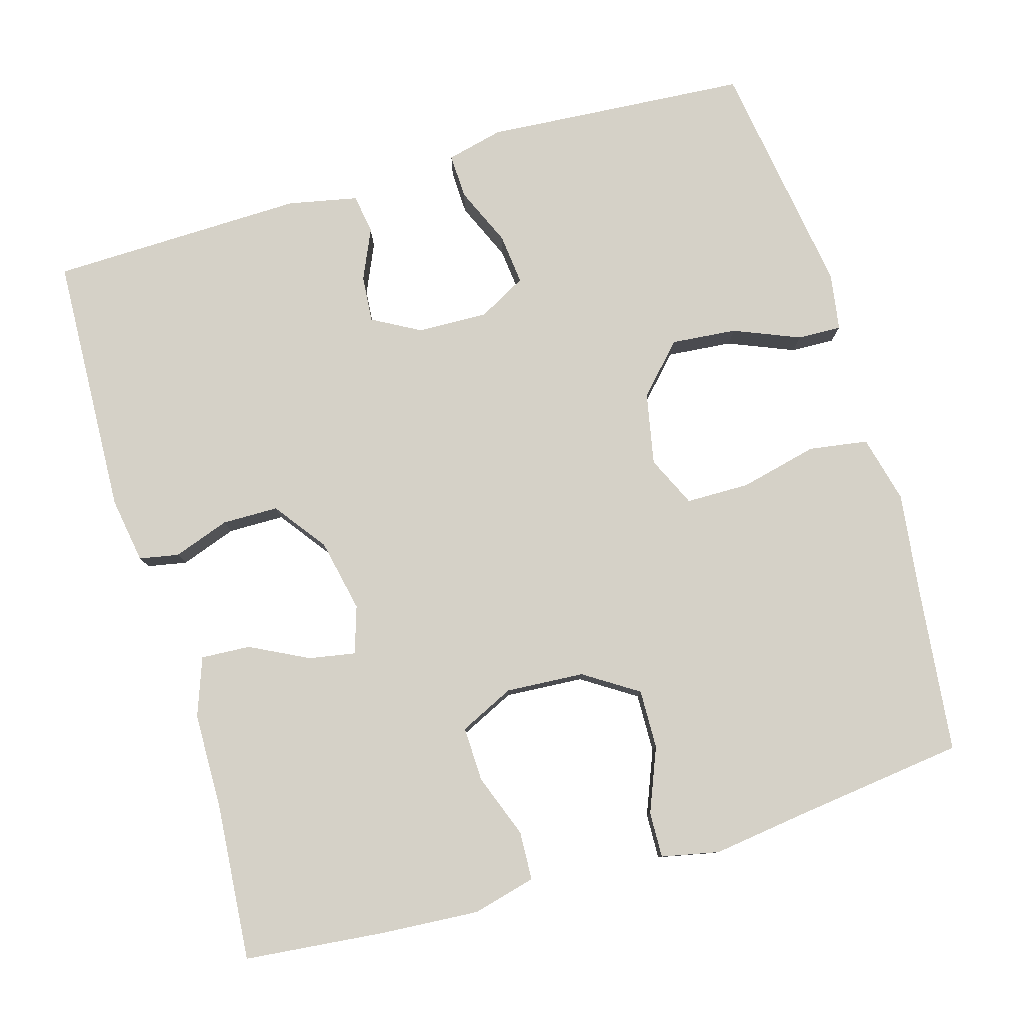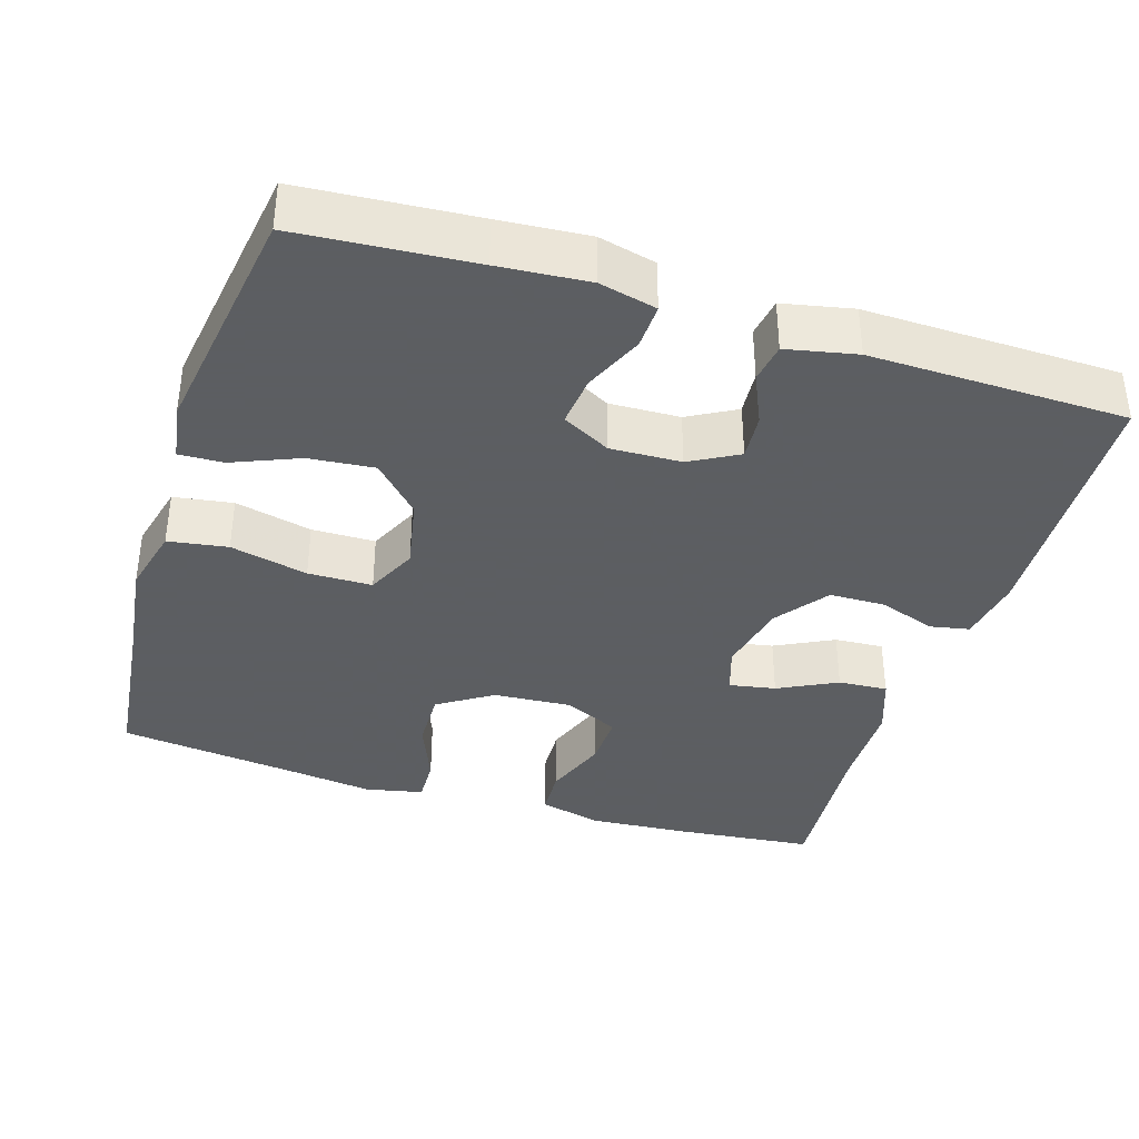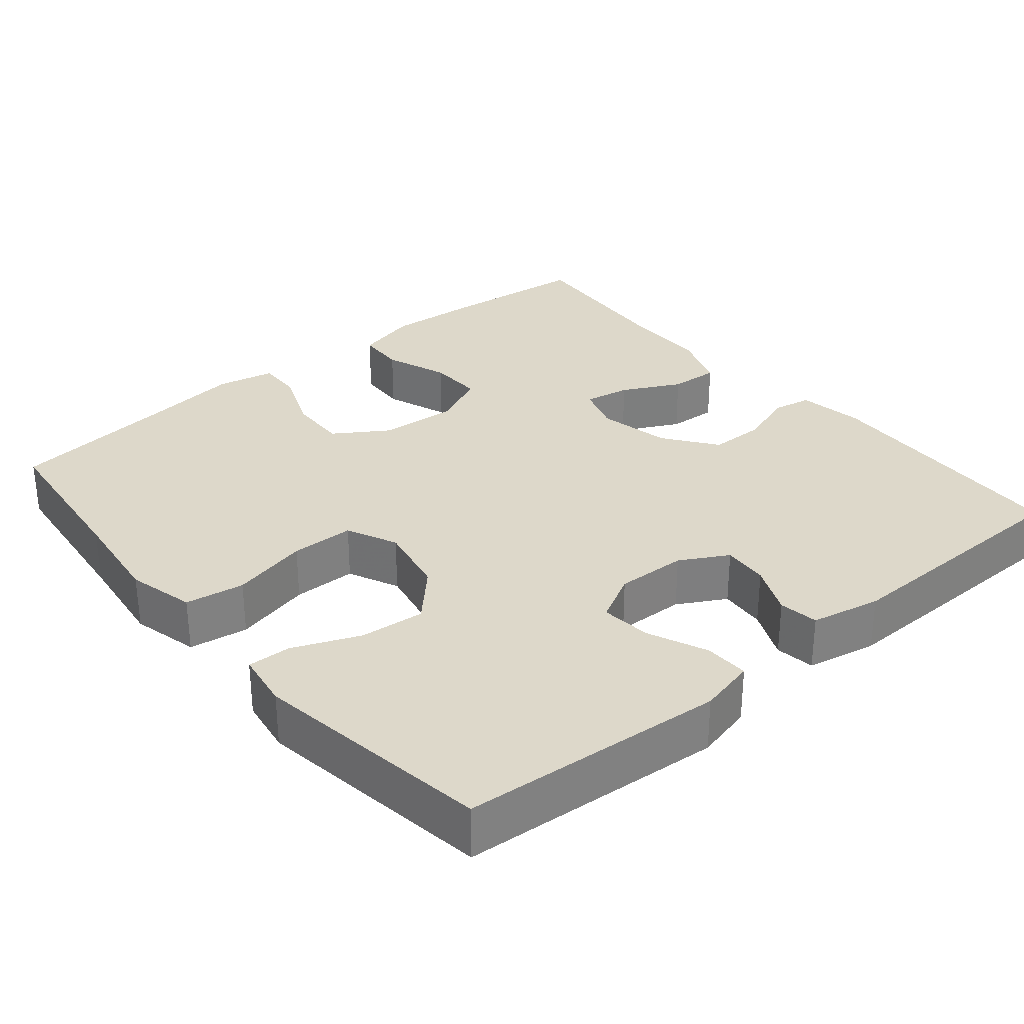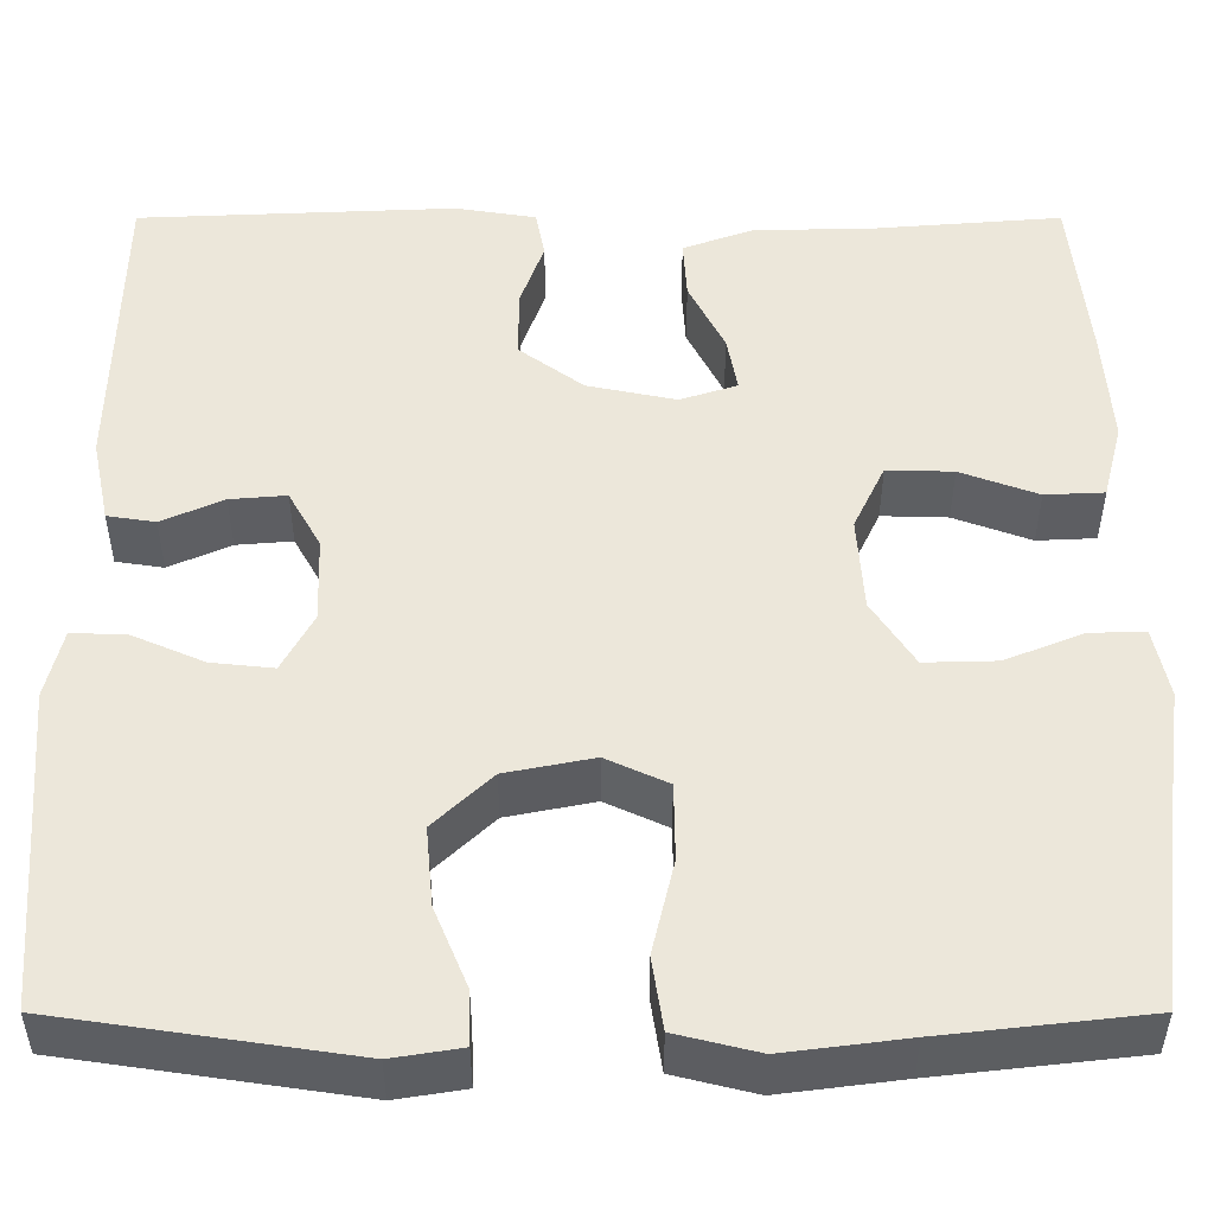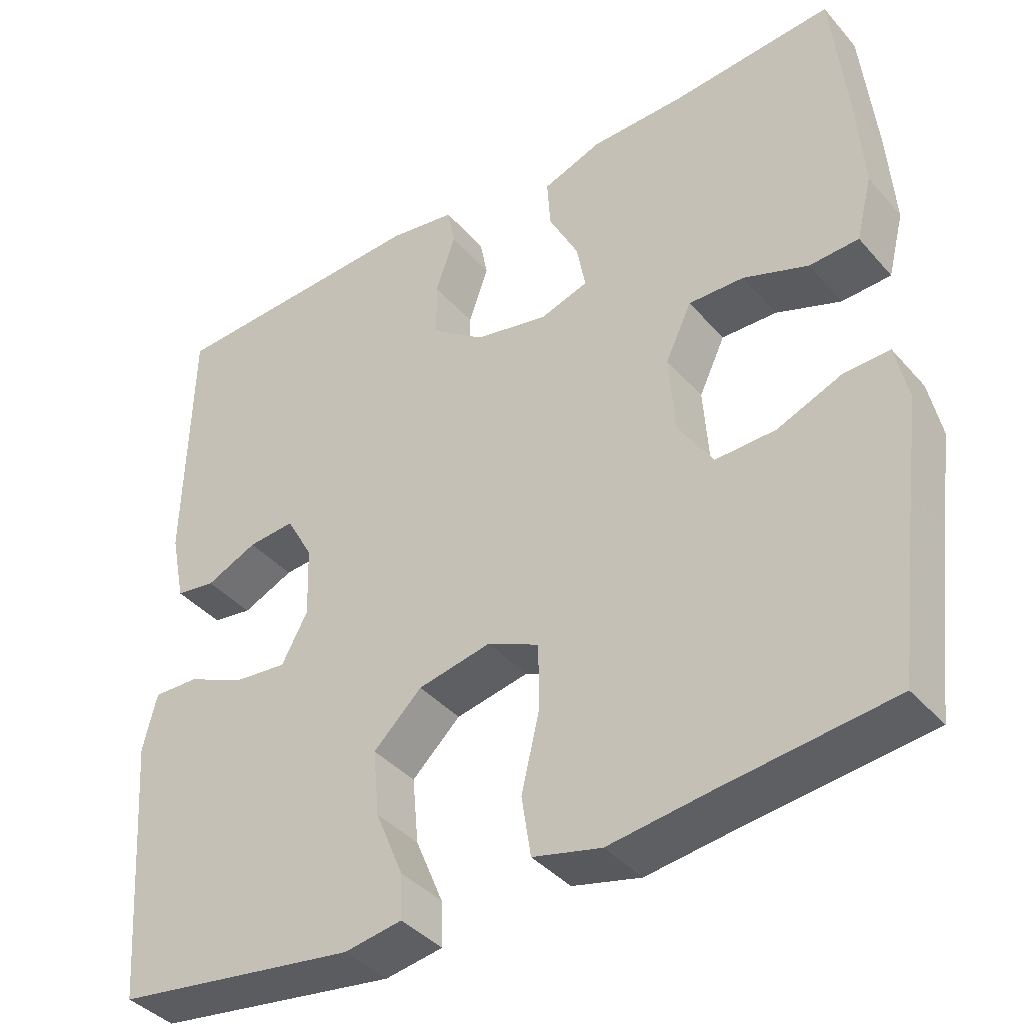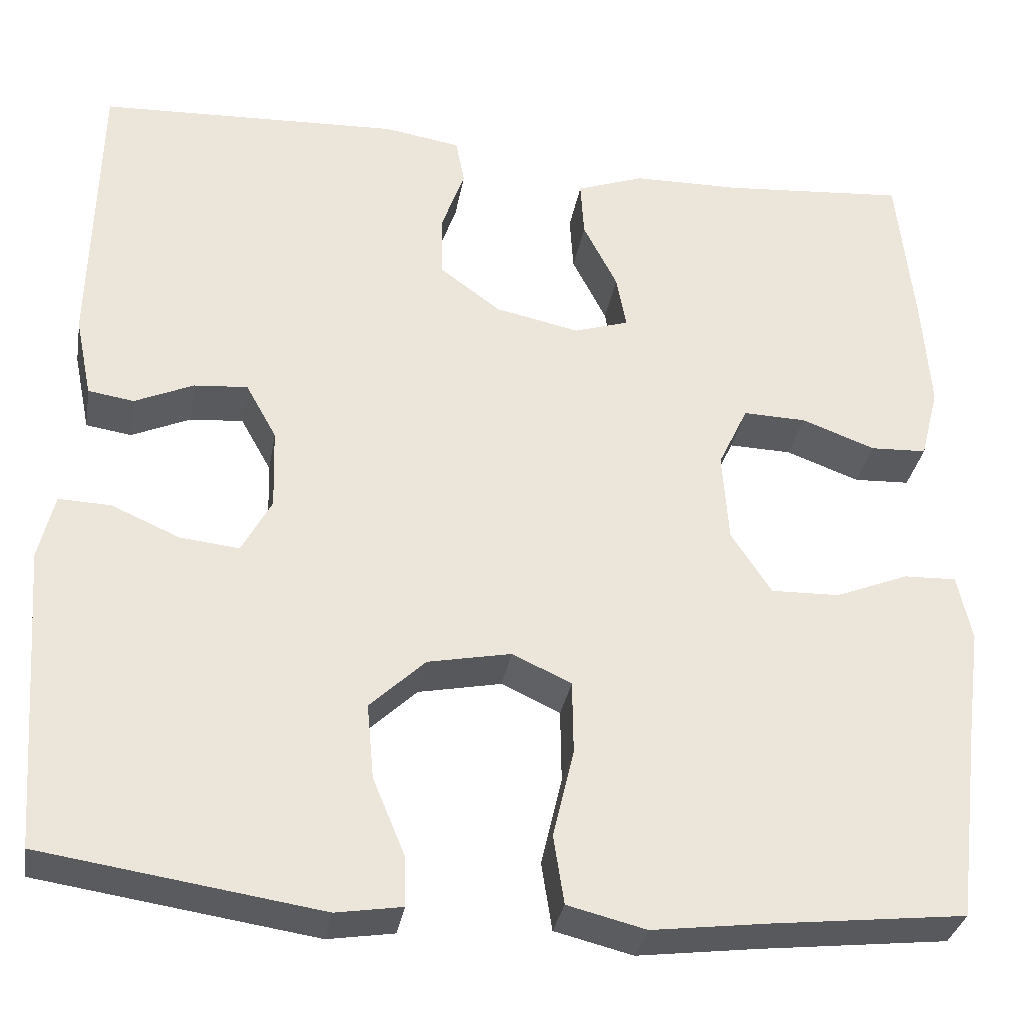
<metadata>
{"format":"obj","ext":"obj","renderer":"f3d","projection":"perspective","resolution":1024,"background":"white","views":[{"elev":79.7,"azim":73.6,"up":"+Y"},{"elev":-37.4,"azim":-107.4,"up":"+Y"},{"elev":31.0,"azim":-129.8,"up":"+Y"},{"elev":-39.4,"azim":0.0,"up":"+Z"},{"elev":-39.7,"azim":36.5,"up":"+Z"},{"elev":-32.6,"azim":-9.8,"up":"+Z"}]}
</metadata>
<code>
v -0.5 0.07 0.5
v -0.155 0.07 0.515
v -0.068 0.07 0.501
v -0.058 0.07 0.449
v -0.084 0.07 0.375
v -0.083 0.07 0.301
v -0.014 0.07 0.25
v 0.082 0.07 0.23
v 0.144 0.07 0.25
v 0.133 0.07 0.311
v 0.094 0.07 0.388
v 0.09 0.07 0.453
v 0.167 0.07 0.481
v 0.29 0.07 0.483
v 0.5 0.07 0.5
v 0.519 0.07 0.314
v 0.528 0.07 0.186
v 0.507 0.07 0.103
v 0.443 0.07 0.1
v 0.359 0.07 0.131
v 0.287 0.07 0.133
v 0.253 0.07 0.061
v 0.26 0.07 -0.042
v 0.306 0.07 -0.113
v 0.384 0.07 -0.111
v 0.468 0.07 -0.077
v 0.528 0.07 -0.075
v 0.544 0.07 -0.151
v 0.528 0.07 -0.271
v 0.5 0.07 -0.5
v 0.28 0.07 -0.525
v 0.148 0.07 -0.542
v 0.059 0.07 -0.52
v 0.047 0.07 -0.442
v 0.071 0.07 -0.34
v 0.07 0.07 -0.256
v 0.003 0.07 -0.225
v -0.092 0.07 -0.244
v -0.155 0.07 -0.304
v -0.147 0.07 -0.39
v -0.111 0.07 -0.477
v -0.109 0.07 -0.535
v -0.184 0.07 -0.547
v -0.5 0.07 -0.5
v -0.517 0.07 -0.27
v -0.526 0.07 -0.152
v -0.508 0.07 -0.077
v -0.449 0.07 -0.079
v -0.371 0.07 -0.113
v -0.304 0.07 -0.12
v -0.27 0.07 -0.057
v -0.273 0.07 0.036
v -0.308 0.07 0.099
v -0.369 0.07 0.094
v -0.436 0.07 0.064
v -0.488 0.07 0.072
v -0.507 0.07 0.164
v -0.5 0 0.5
v -0.155 0 0.515
v -0.068 0 0.501
v -0.058 0 0.449
v -0.084 0 0.375
v -0.083 0 0.301
v -0.014 0 0.25
v 0.082 0 0.23
v 0.144 0 0.25
v 0.133 0 0.311
v 0.094 0 0.388
v 0.09 0 0.453
v 0.167 0 0.481
v 0.29 0 0.483
v 0.5 0 0.5
v 0.519 0 0.314
v 0.528 0 0.186
v 0.507 0 0.103
v 0.443 0 0.1
v 0.359 0 0.131
v 0.287 0 0.133
v 0.253 0 0.061
v 0.26 0 -0.042
v 0.306 0 -0.113
v 0.384 0 -0.111
v 0.468 0 -0.077
v 0.528 0 -0.075
v 0.544 0 -0.151
v 0.528 0 -0.271
v 0.5 0 -0.5
v 0.28 0 -0.525
v 0.148 0 -0.542
v 0.059 0 -0.52
v 0.047 0 -0.442
v 0.071 0 -0.34
v 0.07 0 -0.256
v 0.003 0 -0.225
v -0.092 0 -0.244
v -0.155 0 -0.304
v -0.147 0 -0.39
v -0.111 0 -0.477
v -0.109 0 -0.535
v -0.184 0 -0.547
v -0.5 0 -0.5
v -0.517 0 -0.27
v -0.526 0 -0.152
v -0.508 0 -0.077
v -0.449 0 -0.079
v -0.371 0 -0.113
v -0.304 0 -0.12
v -0.27 0 -0.057
v -0.273 0 0.036
v -0.308 0 0.099
v -0.369 0 0.094
v -0.436 0 0.064
v -0.488 0 0.072
v -0.507 0 0.164
f 3 4 5
f 2 3 5
f 1 2 5
f 57 1 5
f 56 57 5
f 55 56 5
f 54 55 5
f 53 54 5 6
f 52 53 6 7
f 51 52 7 8
f 50 51 8 9
f 47 48 49
f 46 47 49
f 45 46 49
f 45 49 50
f 44 45 50
f 43 44 50
f 42 43 50
f 41 42 50
f 40 41 50
f 39 40 50
f 38 39 50 9
f 33 34 35
f 32 33 35
f 31 32 35
f 31 35 36
f 30 31 36
f 29 30 36
f 28 29 36
f 27 28 36
f 26 27 36
f 25 26 36
f 24 25 36 37
f 18 19 20
f 17 18 20
f 16 17 20
f 15 16 20
f 14 15 20
f 14 20 21
f 13 14 21
f 12 13 21
f 11 12 21
f 10 11 21
f 9 10 21 22
f 23 24 37 38
f 9 22 23 38
f 62 61 60
f 62 60 59
f 62 59 58
f 62 58 114
f 62 114 113
f 62 113 112
f 62 112 111
f 63 62 111 110
f 64 63 110 109
f 65 64 109 108
f 66 65 108 107
f 106 105 104
f 106 104 103
f 106 103 102
f 107 106 102
f 107 102 101
f 107 101 100
f 107 100 99
f 107 99 98
f 107 98 97
f 107 97 96
f 66 107 96 95
f 92 91 90
f 92 90 89
f 92 89 88
f 93 92 88
f 93 88 87
f 93 87 86
f 93 86 85
f 93 85 84
f 93 84 83
f 93 83 82
f 94 93 82 81
f 77 76 75
f 77 75 74
f 77 74 73
f 77 73 72
f 77 72 71
f 78 77 71
f 78 71 70
f 78 70 69
f 78 69 68
f 78 68 67
f 79 78 67 66
f 95 94 81 80
f 95 80 79 66
f 1 58 59 2
f 2 59 60 3
f 3 60 61 4
f 4 61 62 5
f 5 62 63 6
f 6 63 64 7
f 7 64 65 8
f 8 65 66 9
f 9 66 67 10
f 10 67 68 11
f 11 68 69 12
f 12 69 70 13
f 13 70 71 14
f 14 71 72 15
f 15 72 73 16
f 16 73 74 17
f 17 74 75 18
f 18 75 76 19
f 19 76 77 20
f 20 77 78 21
f 21 78 79 22
f 22 79 80 23
f 23 80 81 24
f 24 81 82 25
f 25 82 83 26
f 26 83 84 27
f 27 84 85 28
f 28 85 86 29
f 29 86 87 30
f 30 87 88 31
f 31 88 89 32
f 32 89 90 33
f 33 90 91 34
f 34 91 92 35
f 35 92 93 36
f 36 93 94 37
f 37 94 95 38
f 38 95 96 39
f 39 96 97 40
f 40 97 98 41
f 41 98 99 42
f 42 99 100 43
f 43 100 101 44
f 44 101 102 45
f 45 102 103 46
f 46 103 104 47
f 47 104 105 48
f 48 105 106 49
f 49 106 107 50
f 50 107 108 51
f 51 108 109 52
f 52 109 110 53
f 53 110 111 54
f 54 111 112 55
f 55 112 113 56
f 56 113 114 57
f 57 114 58 1

</code>
